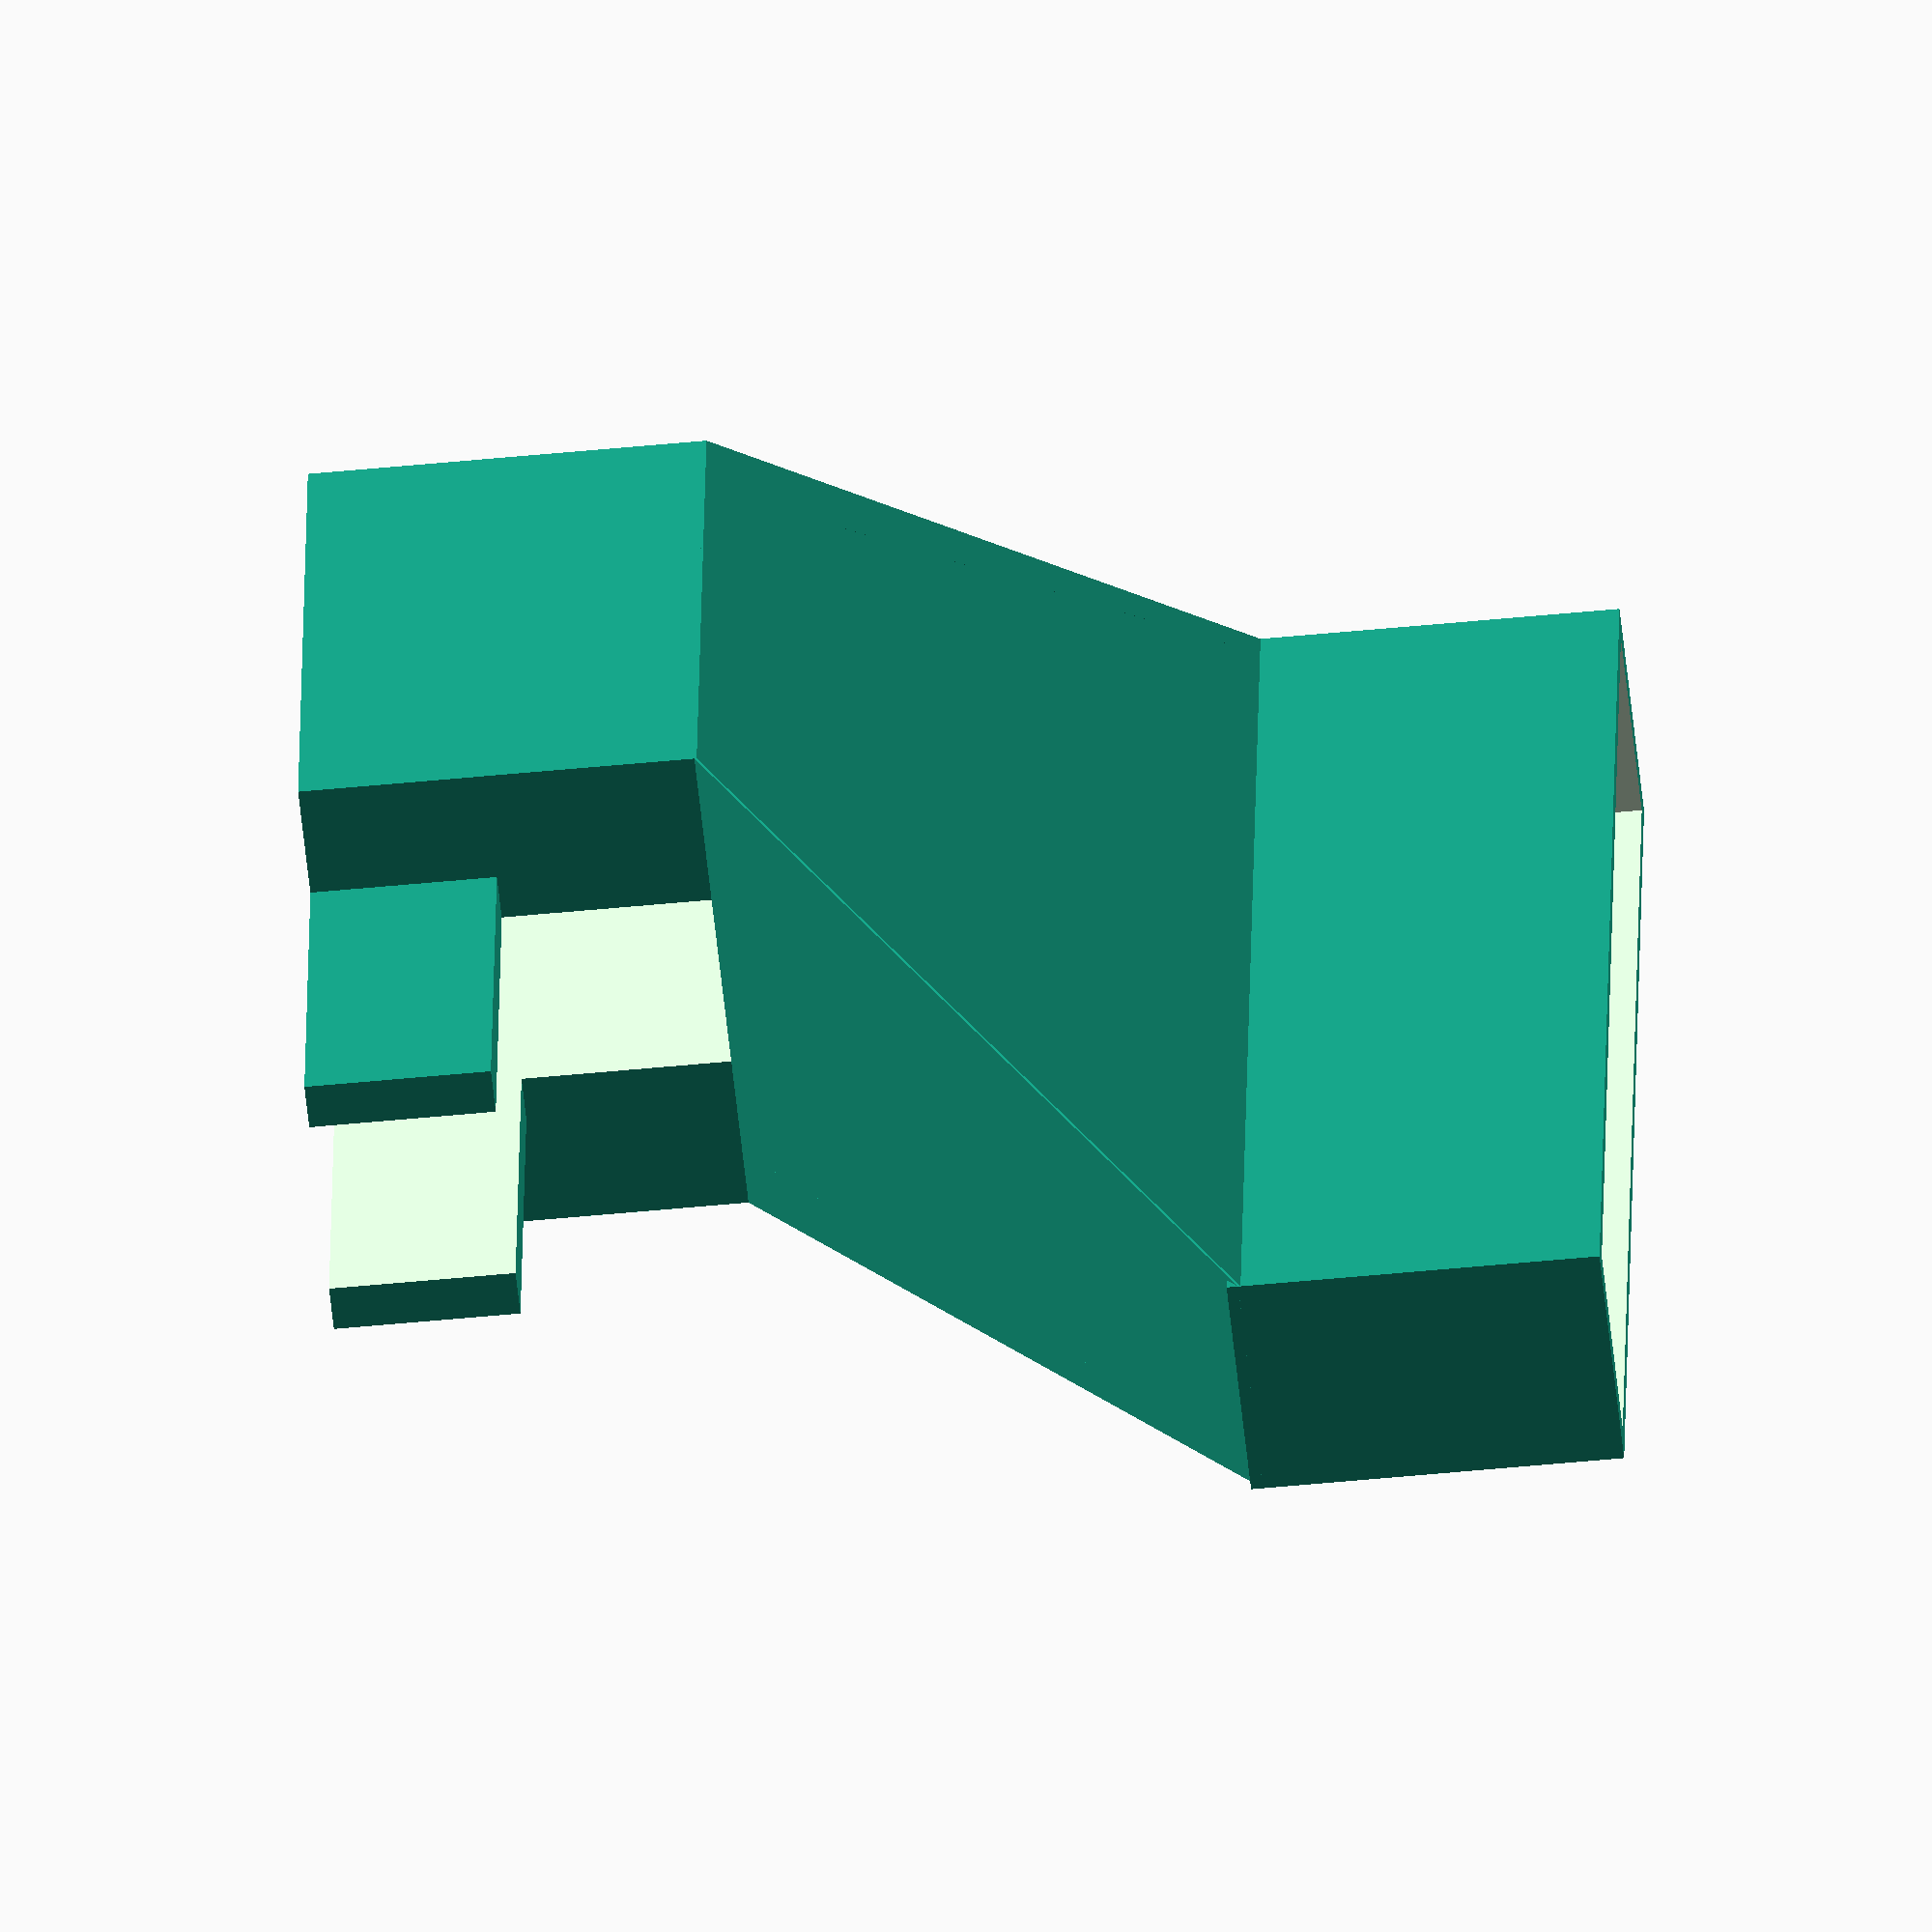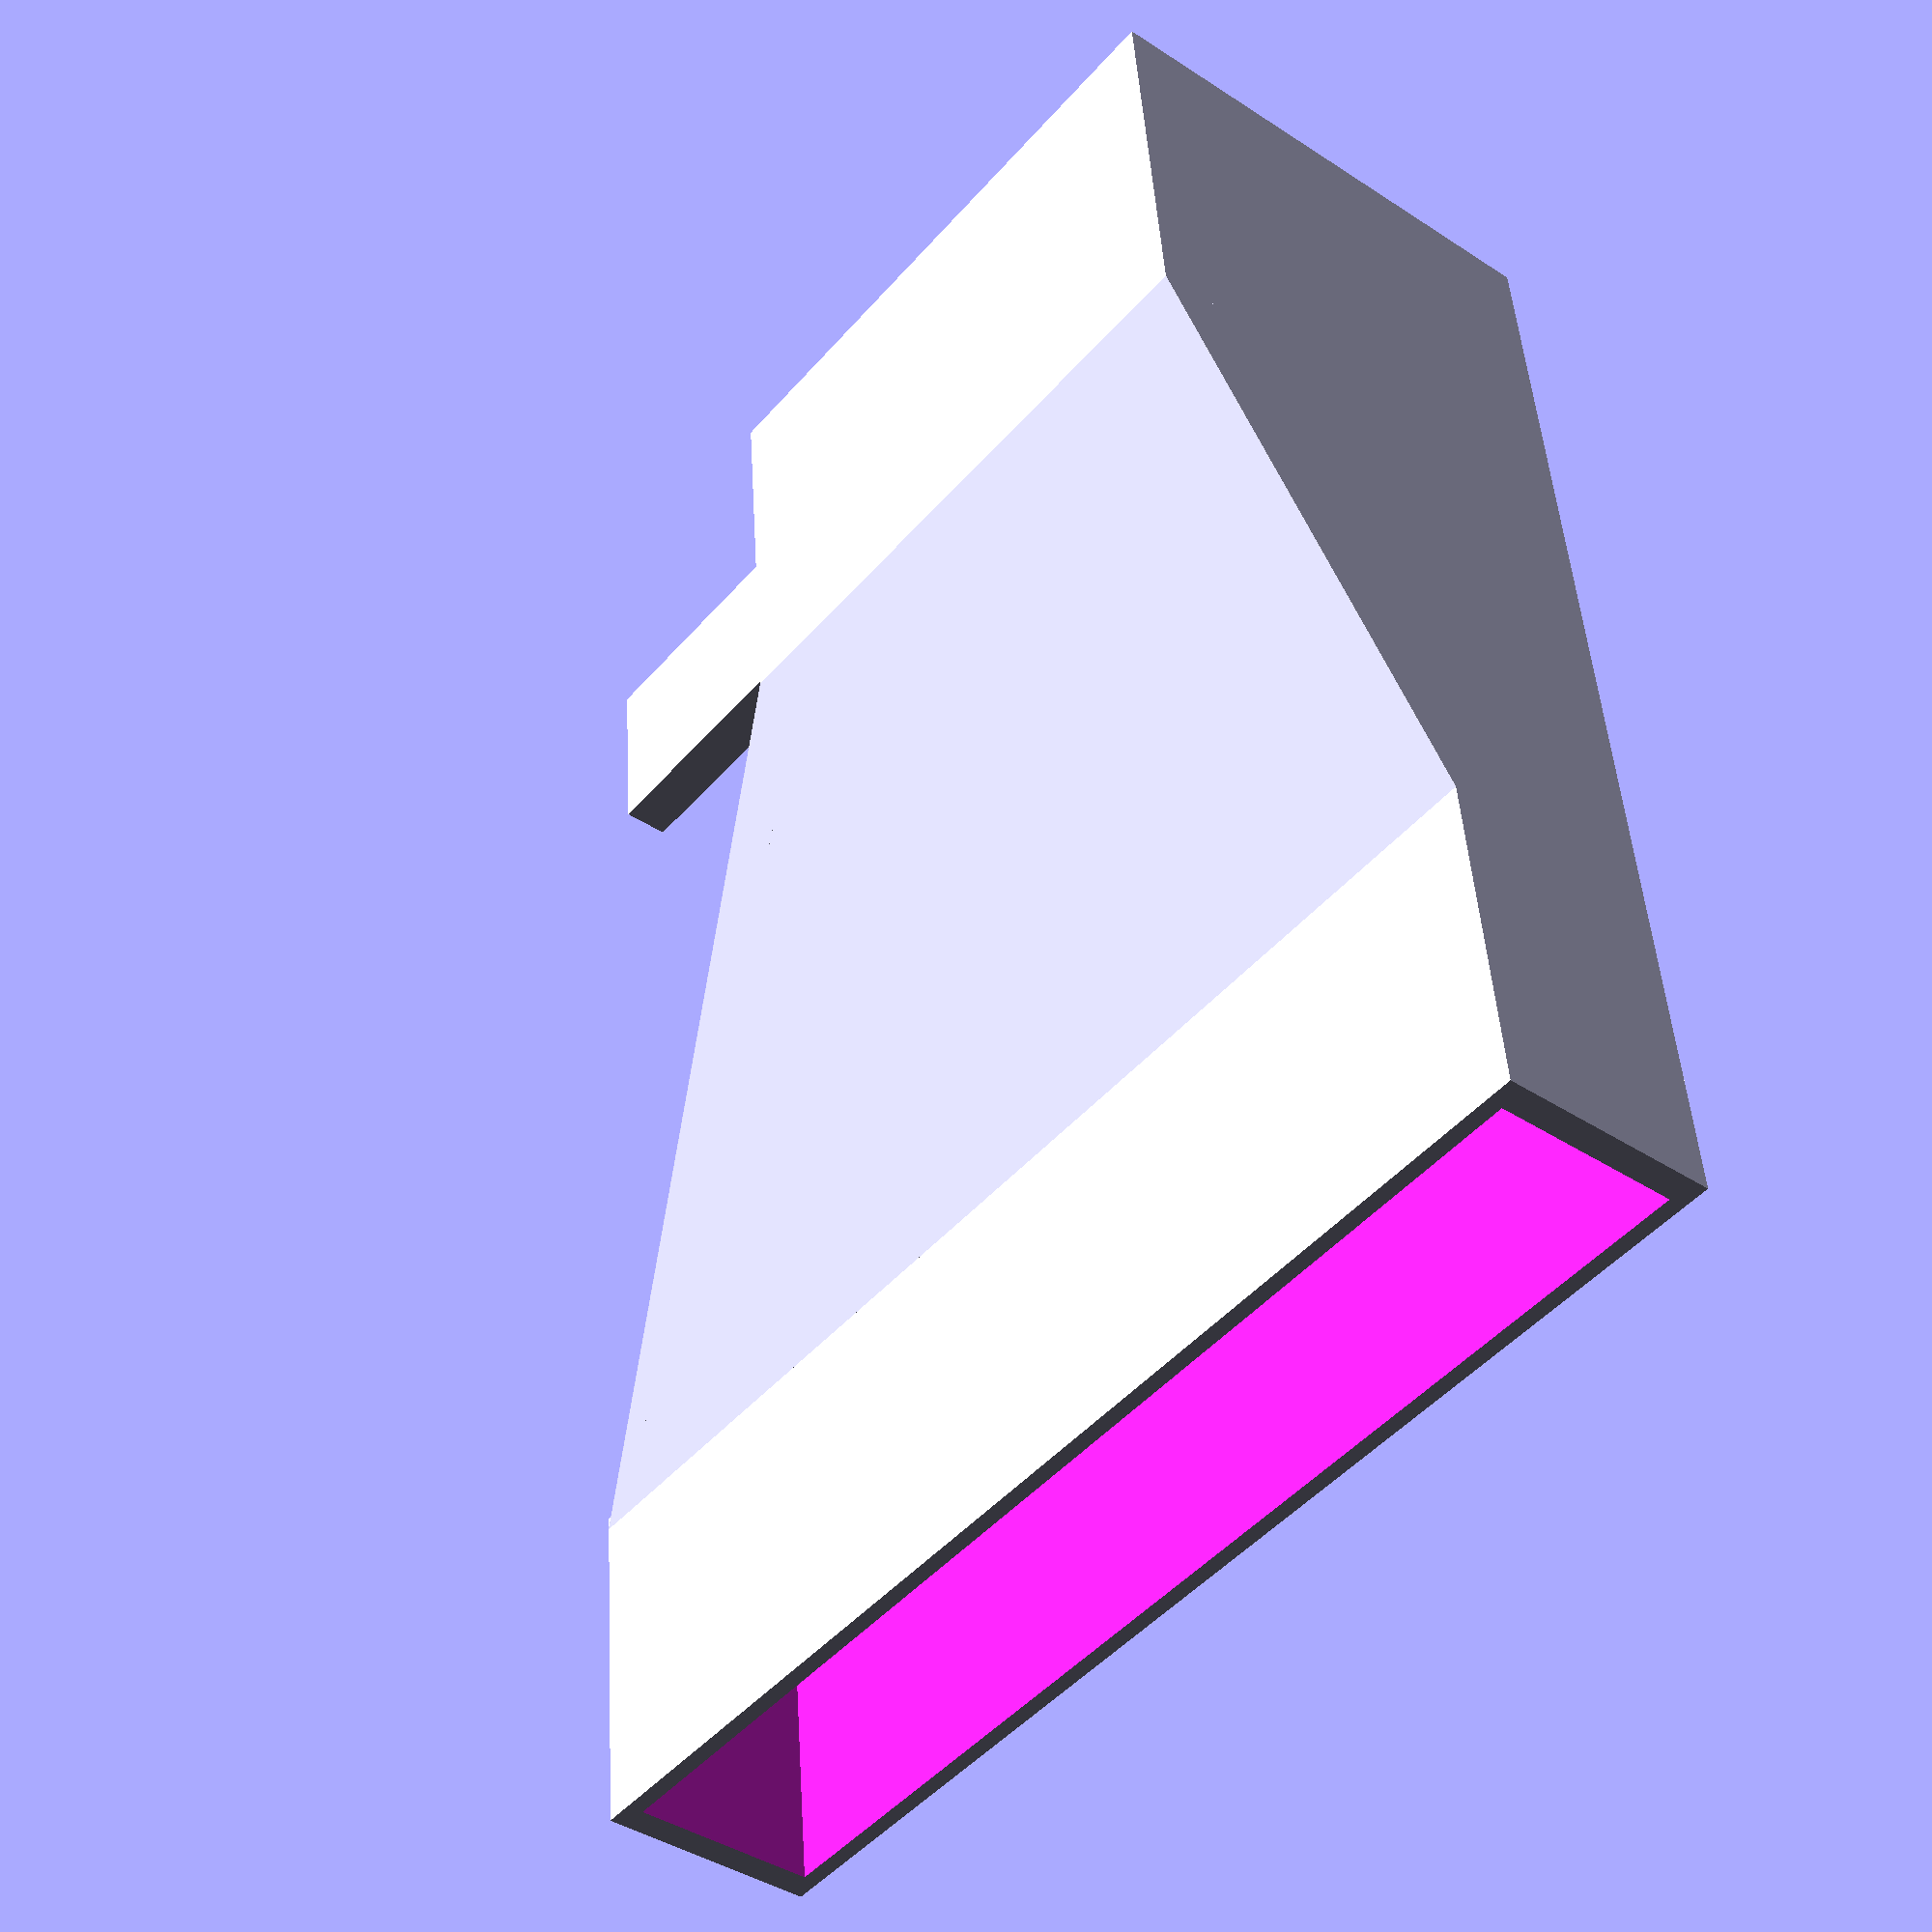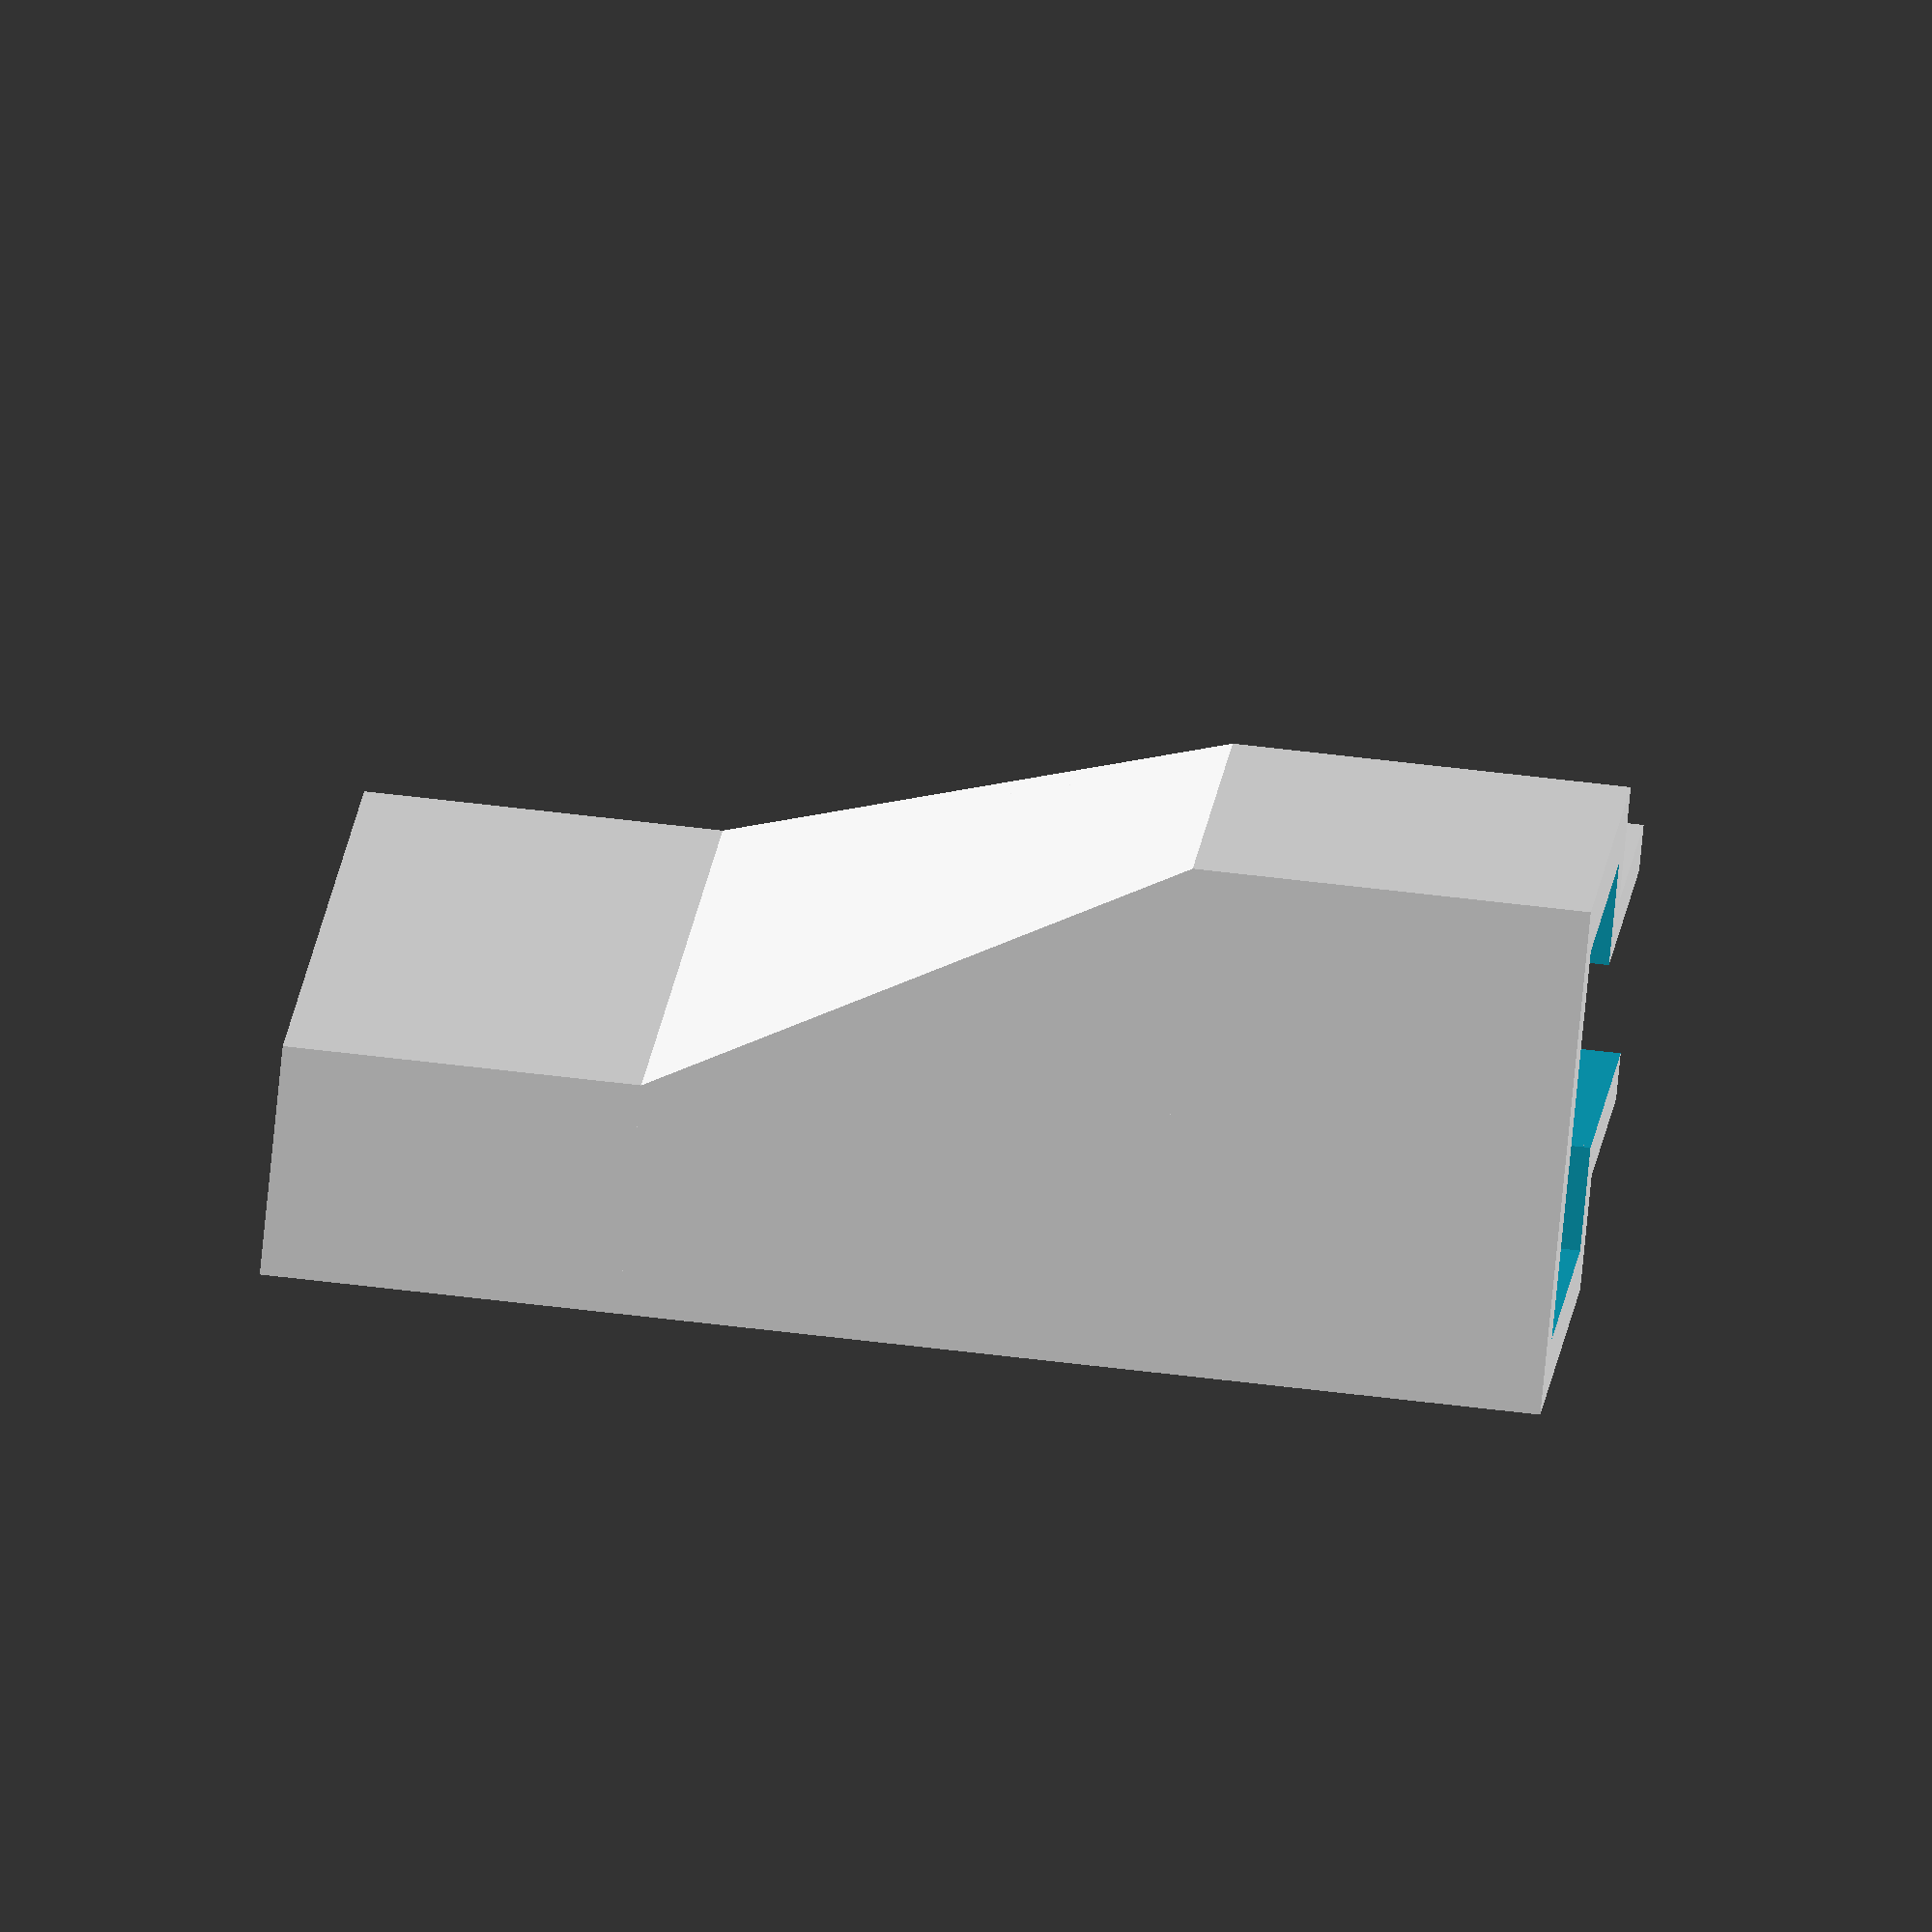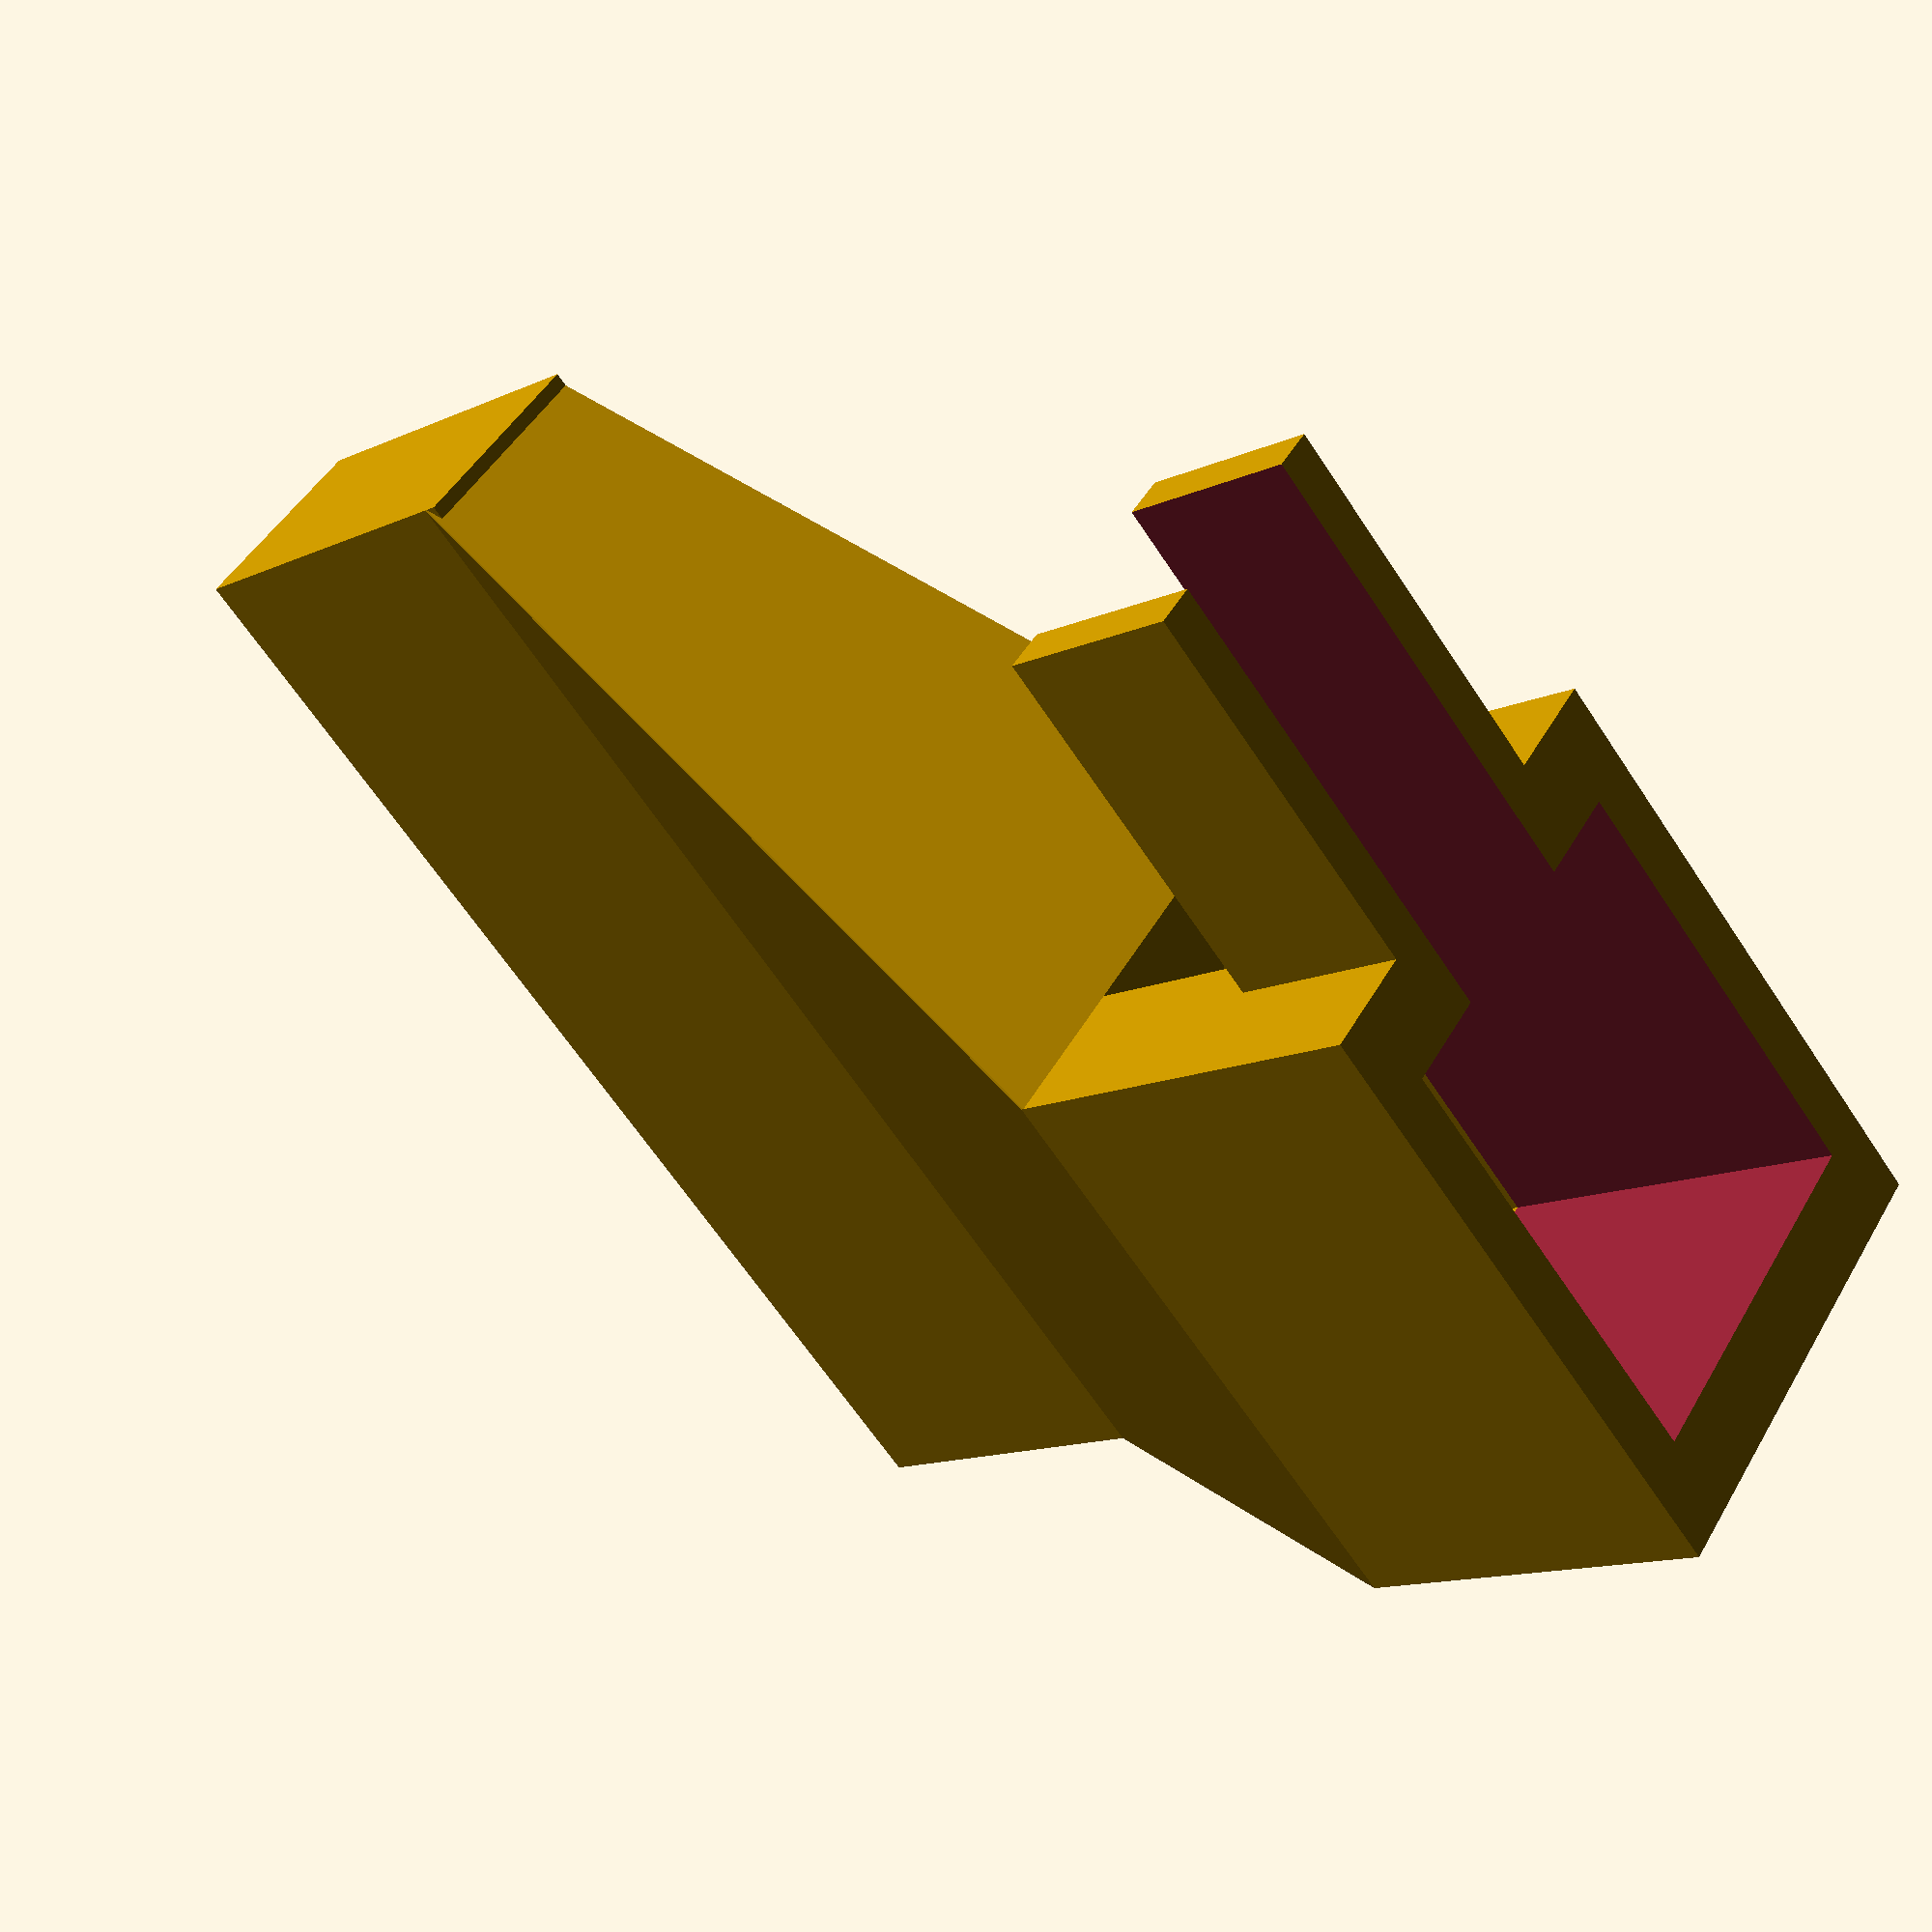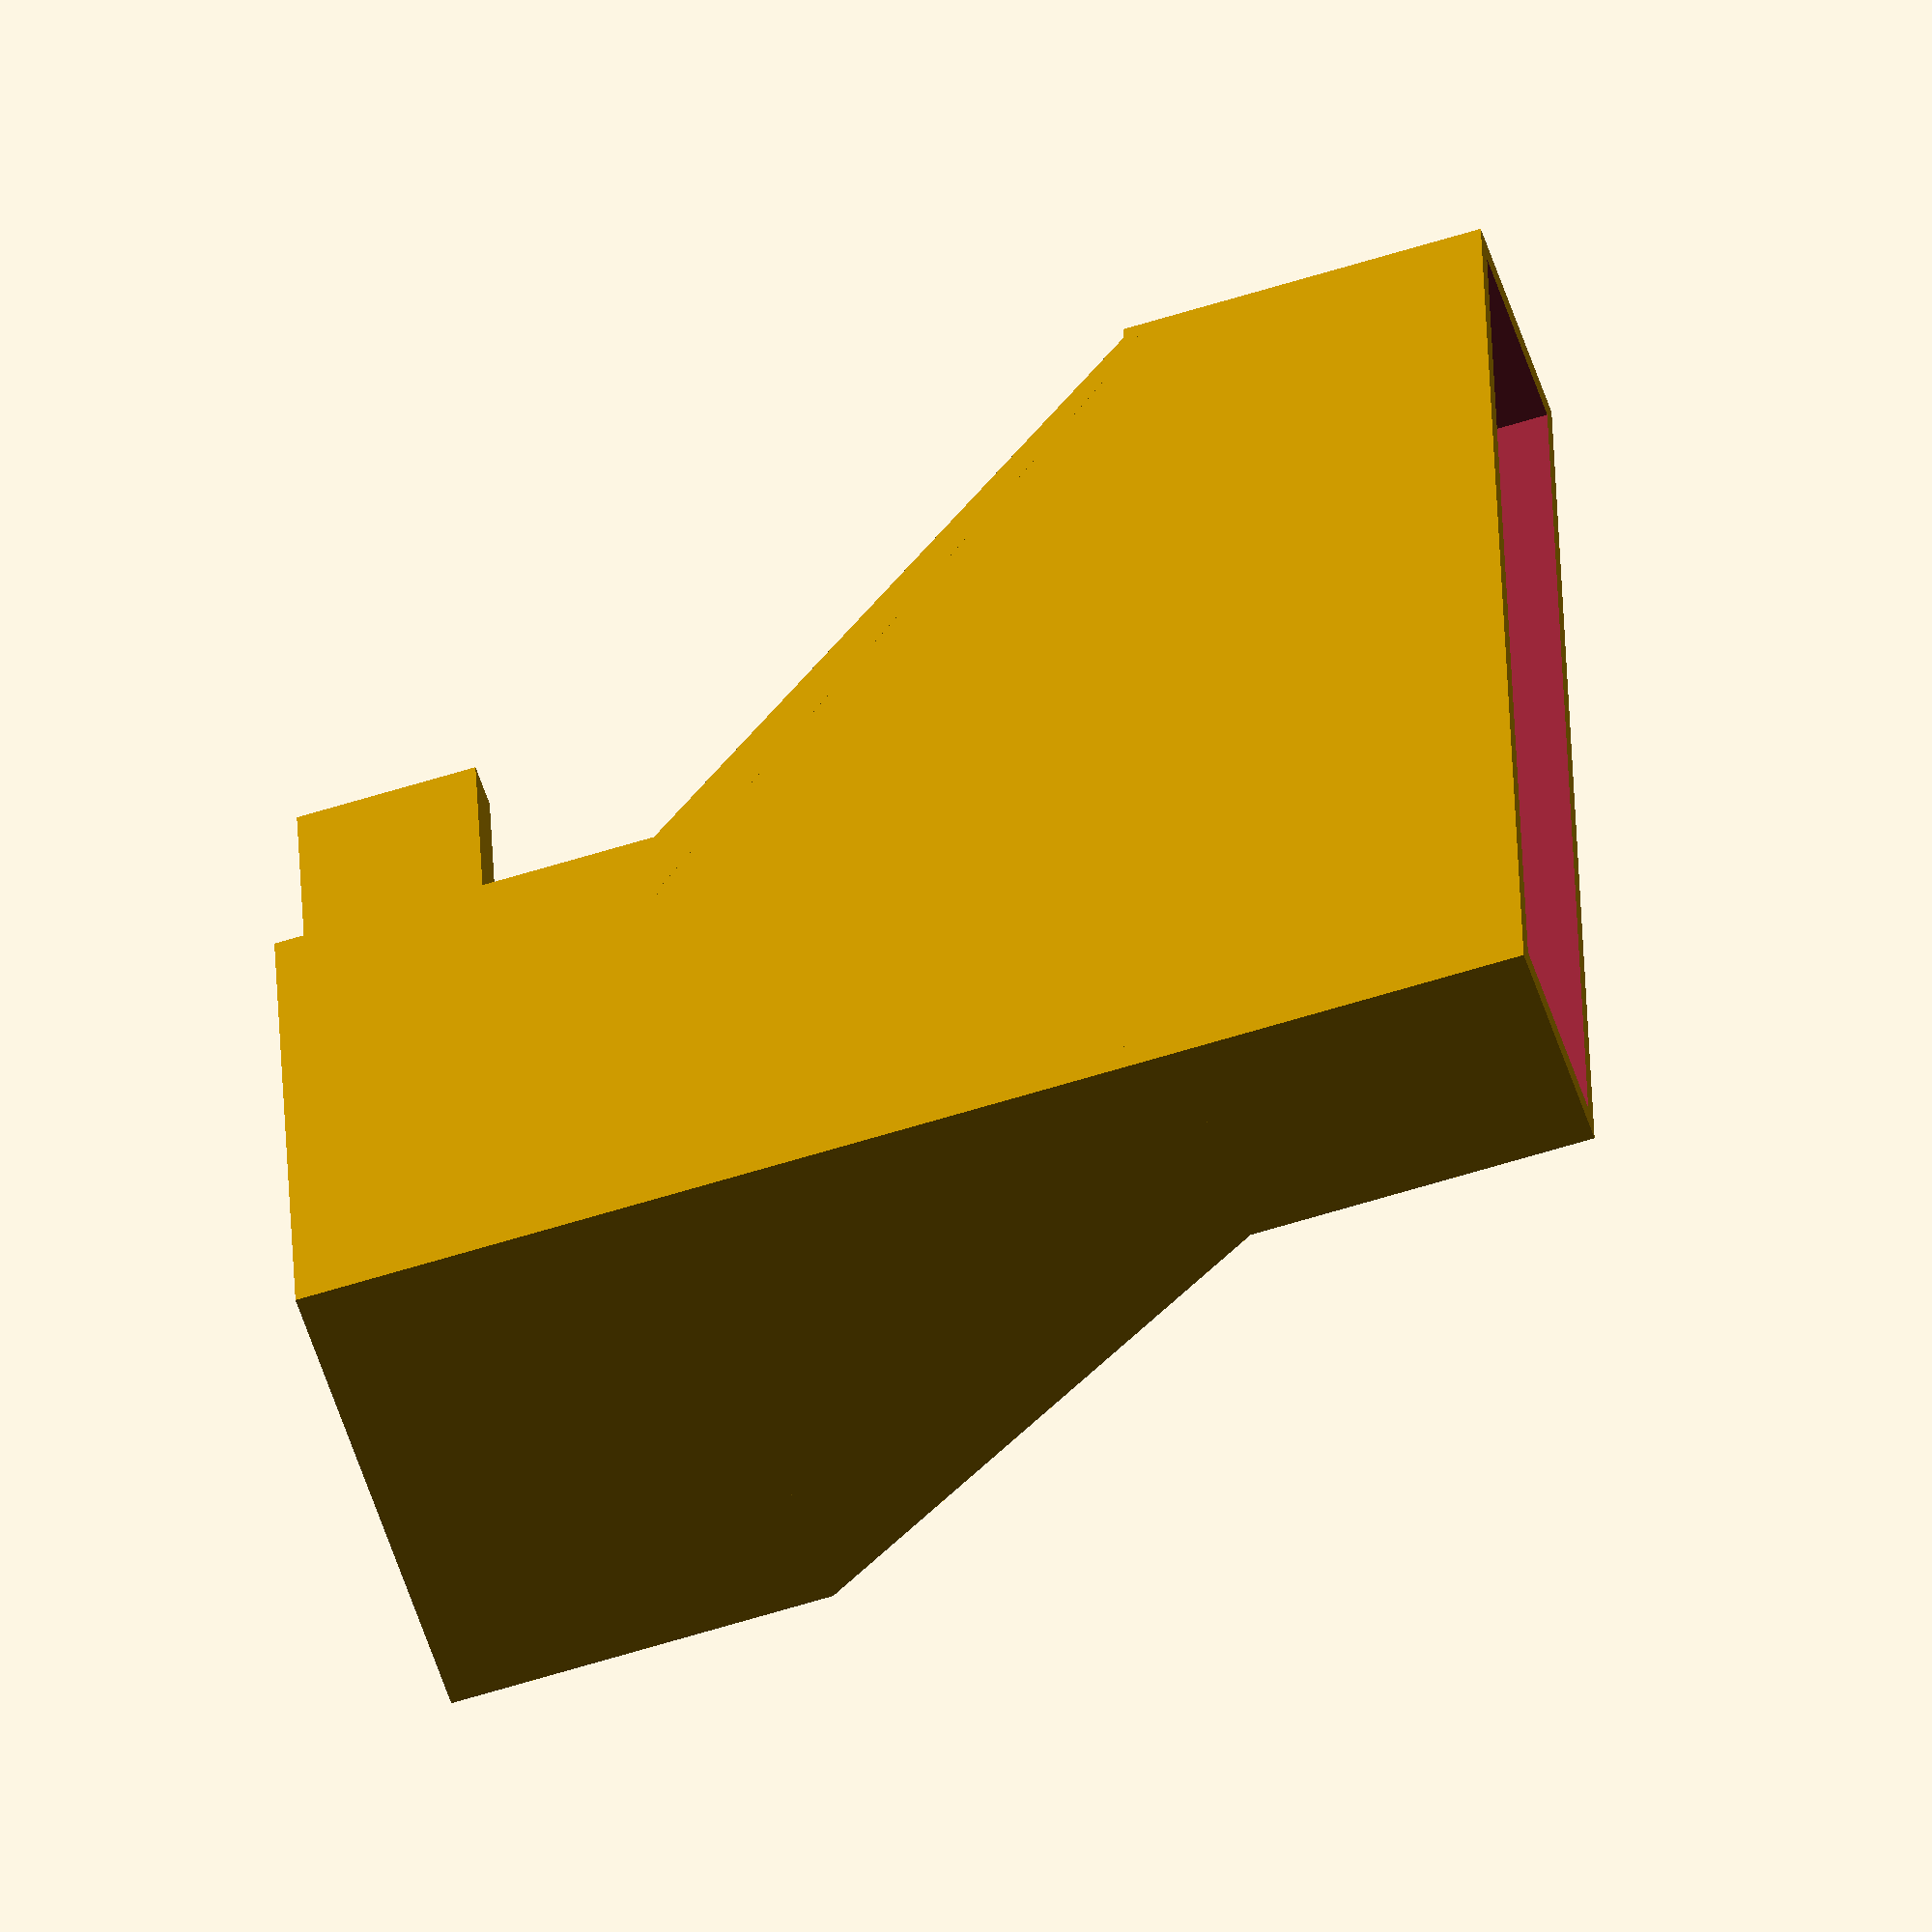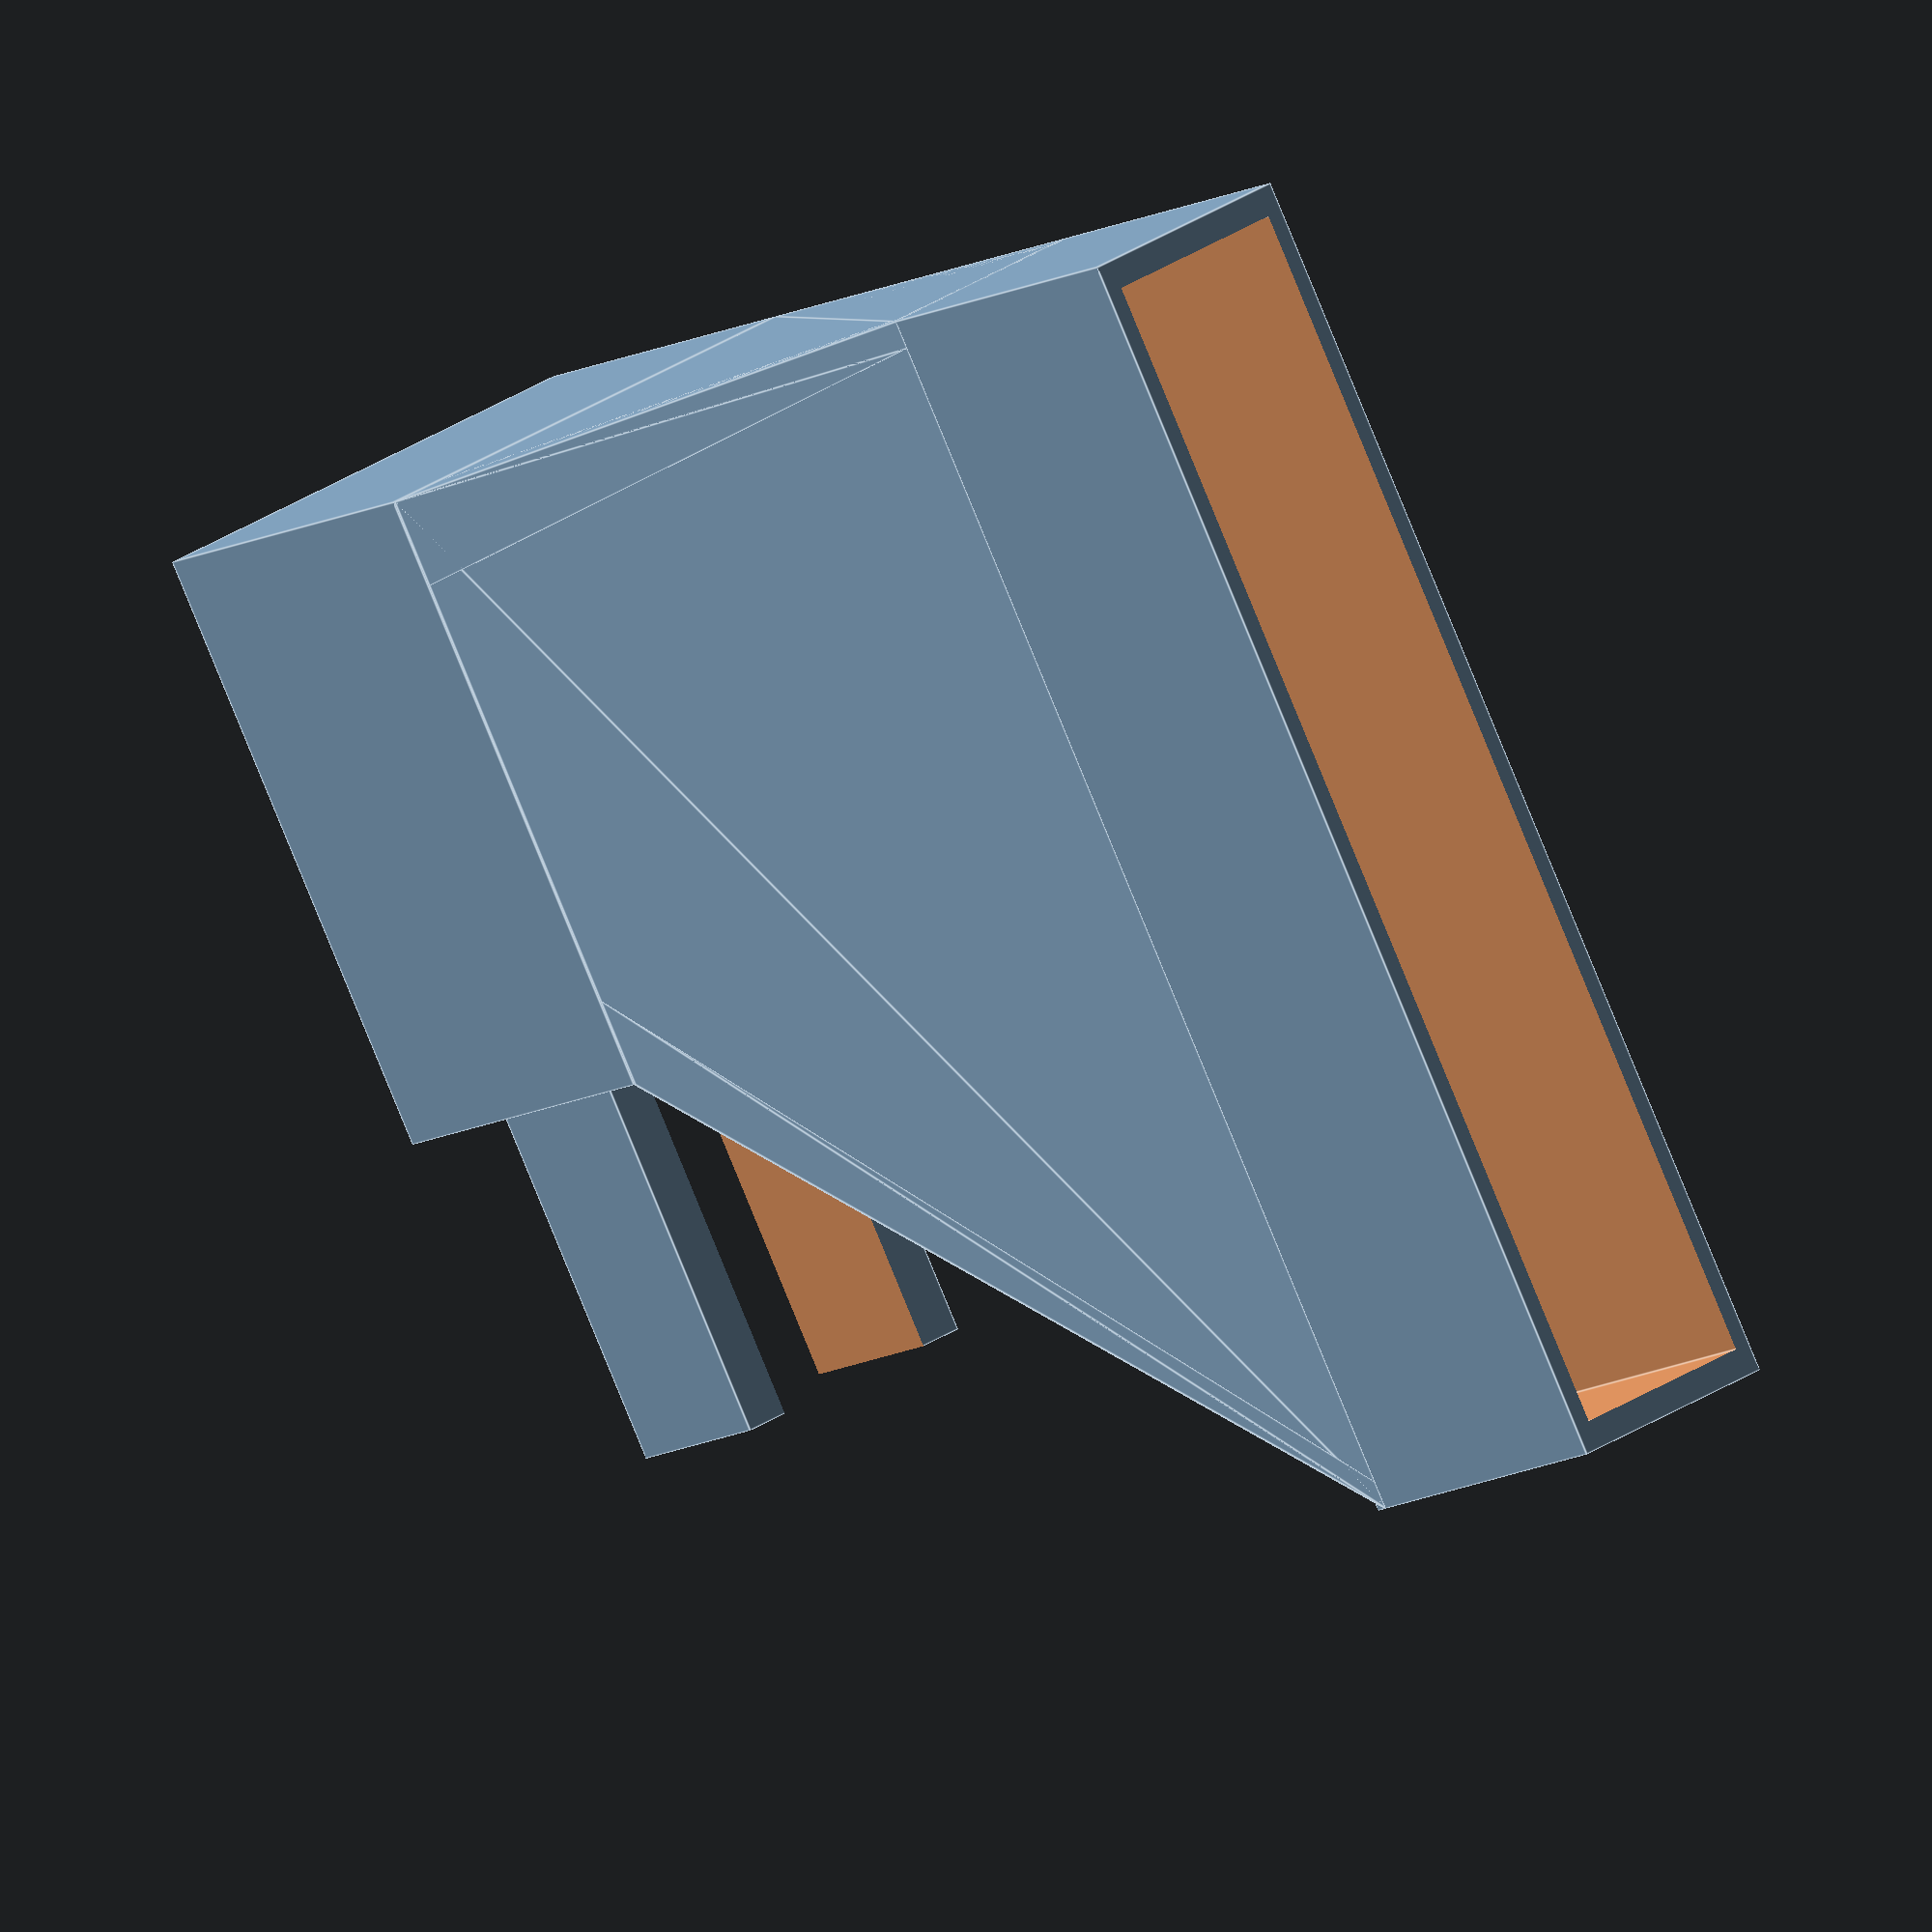
<openscad>

translate([5,55/2,30])
difference(){
    cube([10, 55, 16], center=true);
    cube([8.5, 52.5, 18], center=true);
}


translate([11,27/2,-1*17/2])
difference(){
    cube([22, 27, 17], center=true);
    cube([17, 19.2, 12+7], center=true);
    translate([0, 10, 0])
        cube([8, 20, 12+7], center=true);
}
translate([11,20+27/2,-1*17/2-4.5])
difference(){
    cube([12, 20, 8], center=true);
    cube([8, 21, 12], center=true);
}




hull(){
    cube([(22-17)/2, 27, 0.1]);
    translate([0,0,30-15/2])
        cube([(10-8.2)/2, 55, 0.1]);

}


hull(){
    translate([22-(22-17)/2,0,0])
        cube([(22-17)/2, 27, 0.1]);
    translate([10-(10-8.2)/2,0,30-15/2])
        cube([(10-8.2)/2, 55, 0.1]);

}

hull(){
    cube([22, (27-19.2)/2, 0.1]);
    translate([0,0,30-15/2])
        cube([10, (55-52.5)/2, 0.1]);

}

hull(){
    translate([0,27-(27-19.2)/2,0])
    cube([22, (27-19.2)/2, 0.1]);
    translate([0,55-(55-52.5)/2,30-15/2])
        cube([10, (55-52.5)/2, 0.1]);

}
</openscad>
<views>
elev=231.5 azim=8.4 roll=263.9 proj=o view=solid
elev=134.8 azim=38.7 roll=183.2 proj=p view=solid
elev=111.2 azim=32.8 roll=83.3 proj=o view=solid
elev=192.9 azim=229.3 roll=43.4 proj=p view=wireframe
elev=241.7 azim=173.7 roll=252.3 proj=o view=solid
elev=10.4 azim=152.8 roll=326.2 proj=o view=edges
</views>
